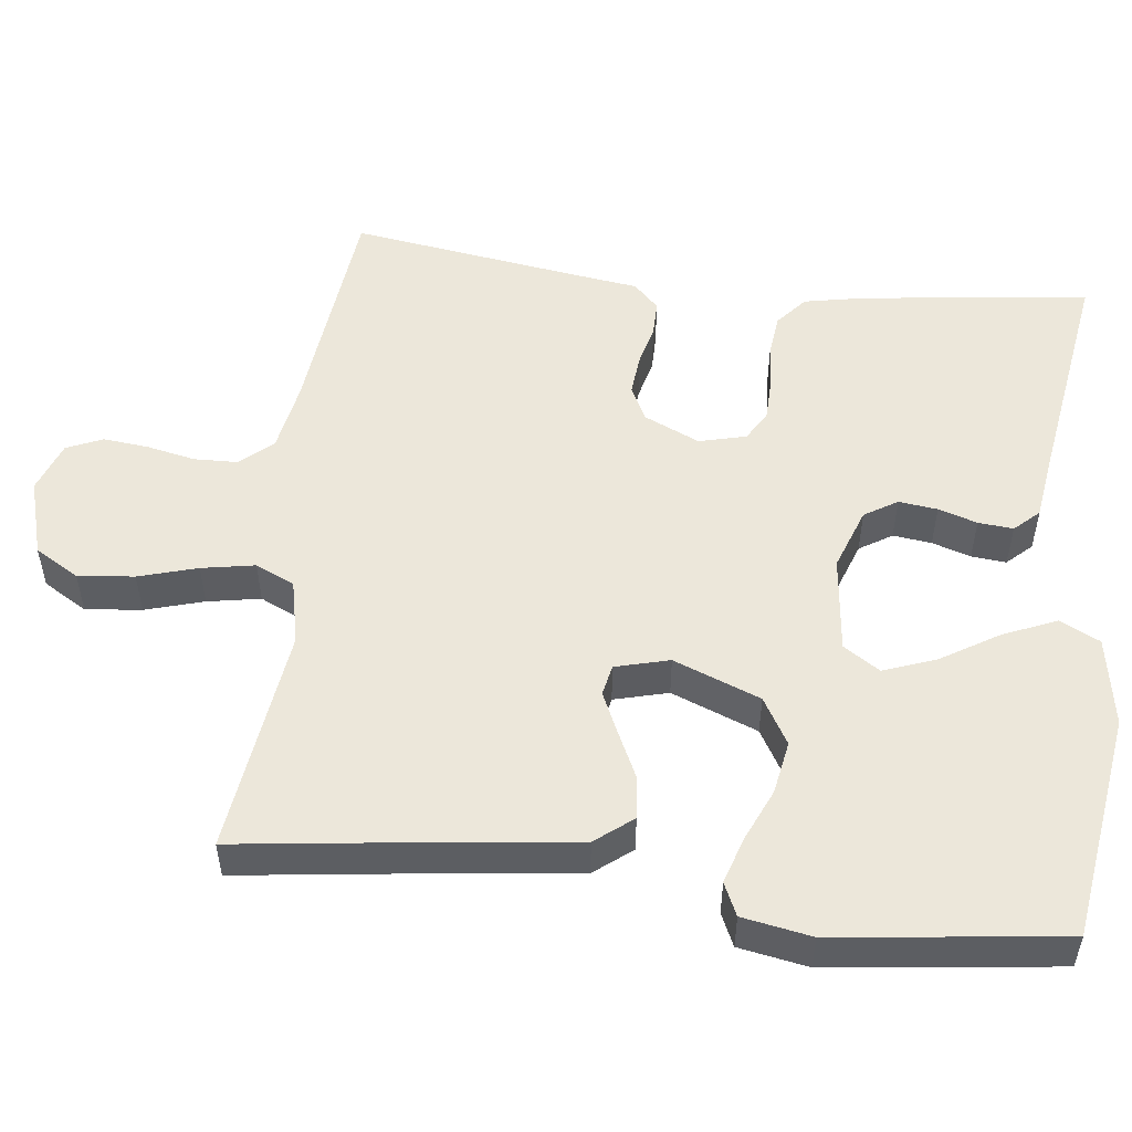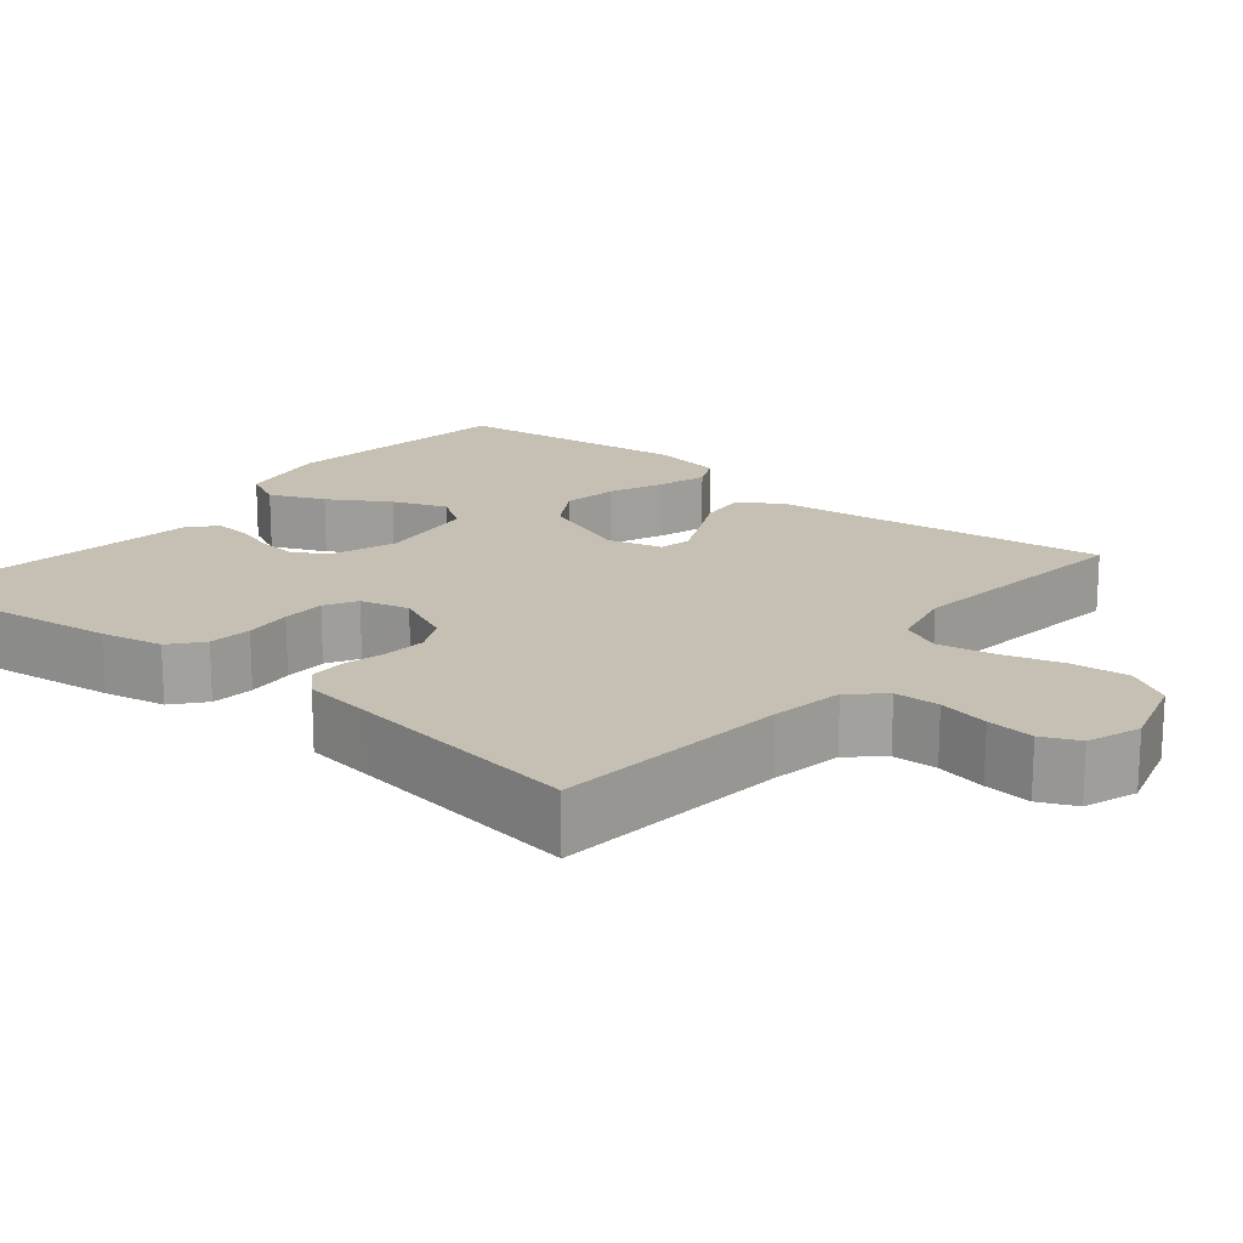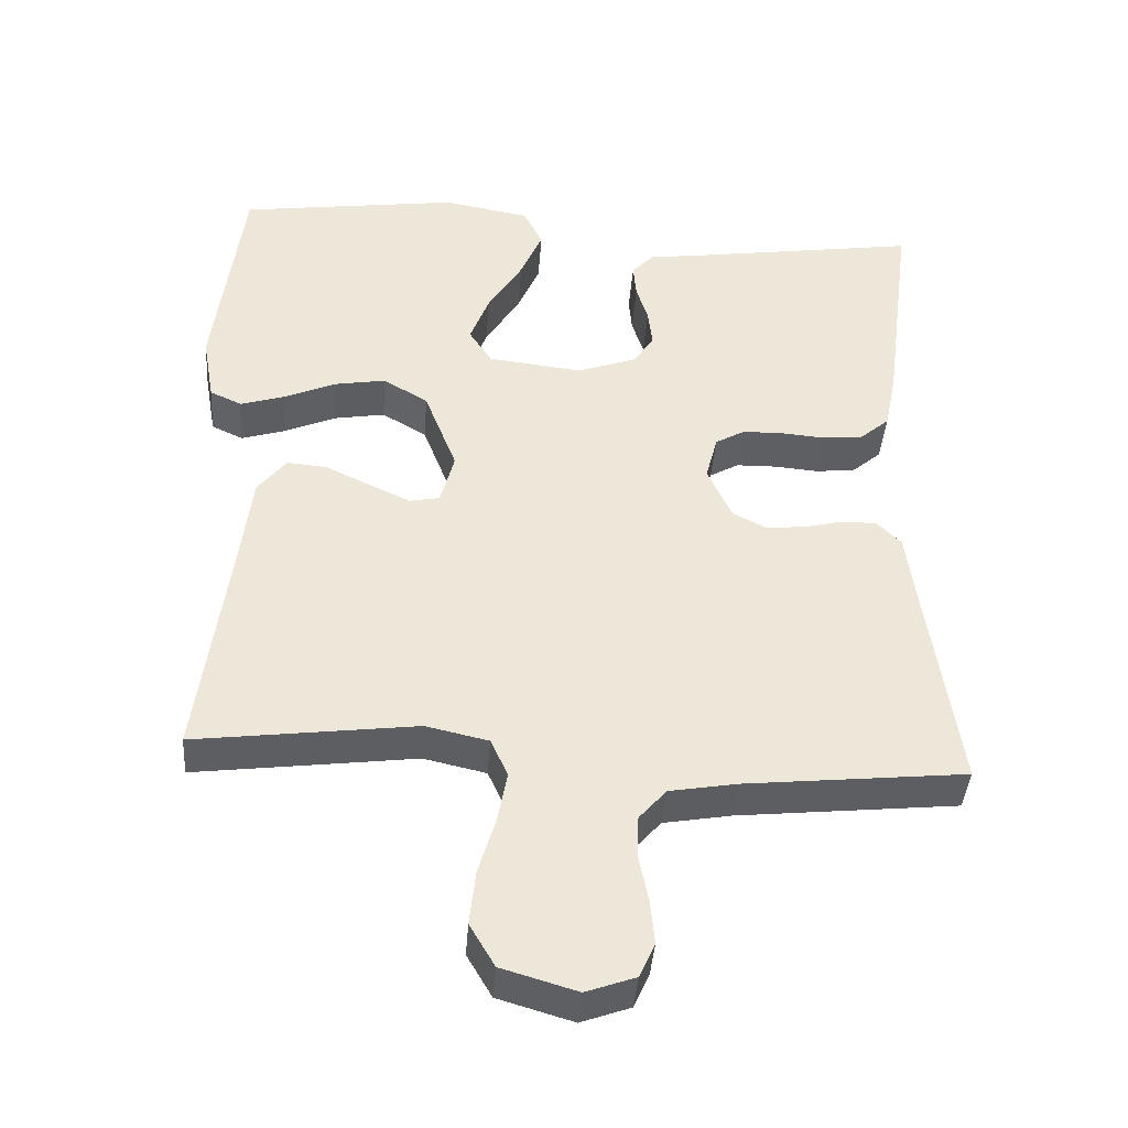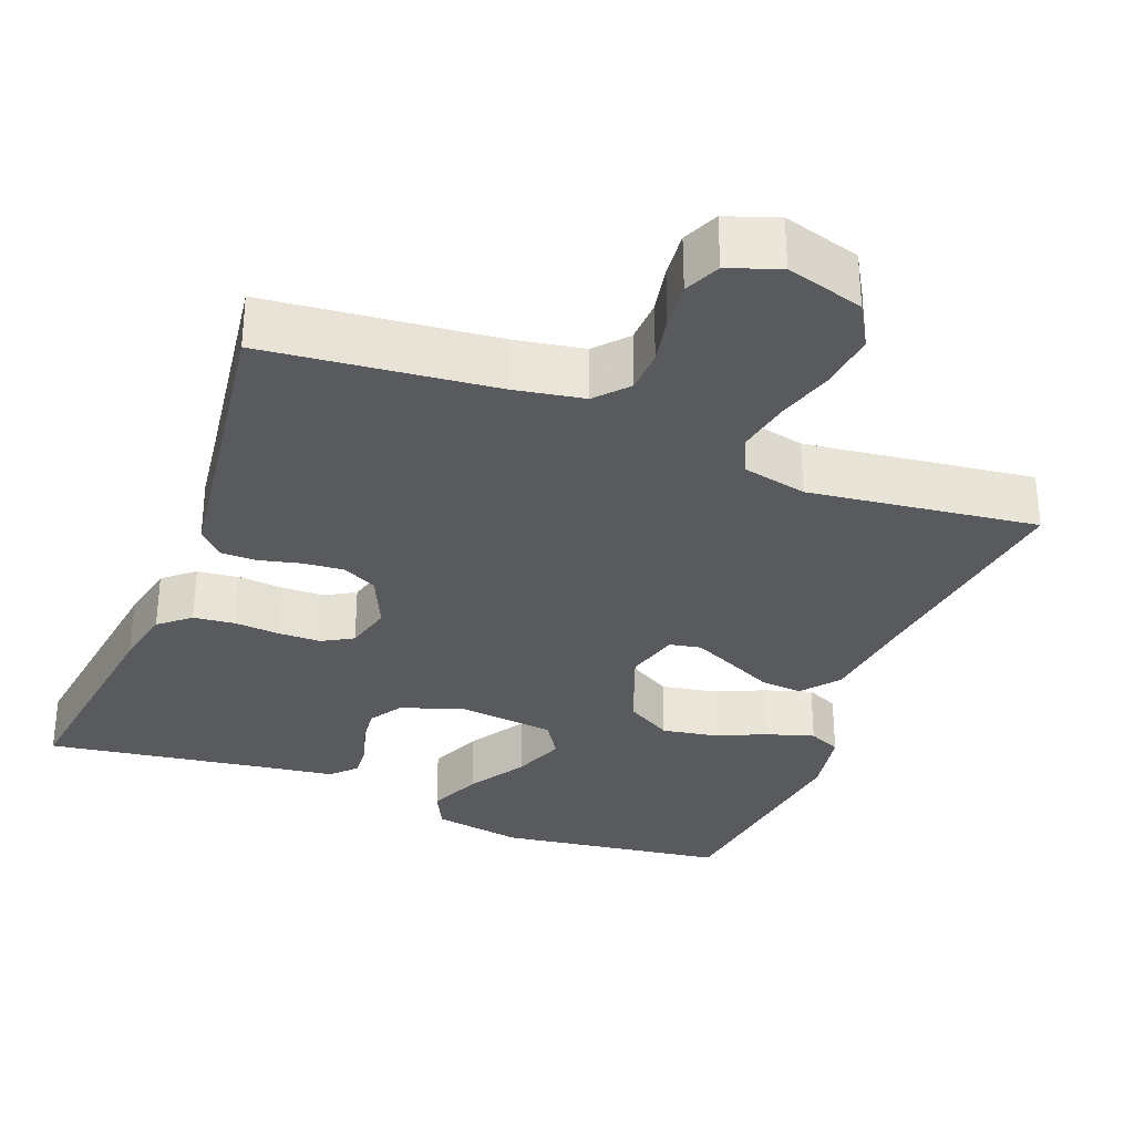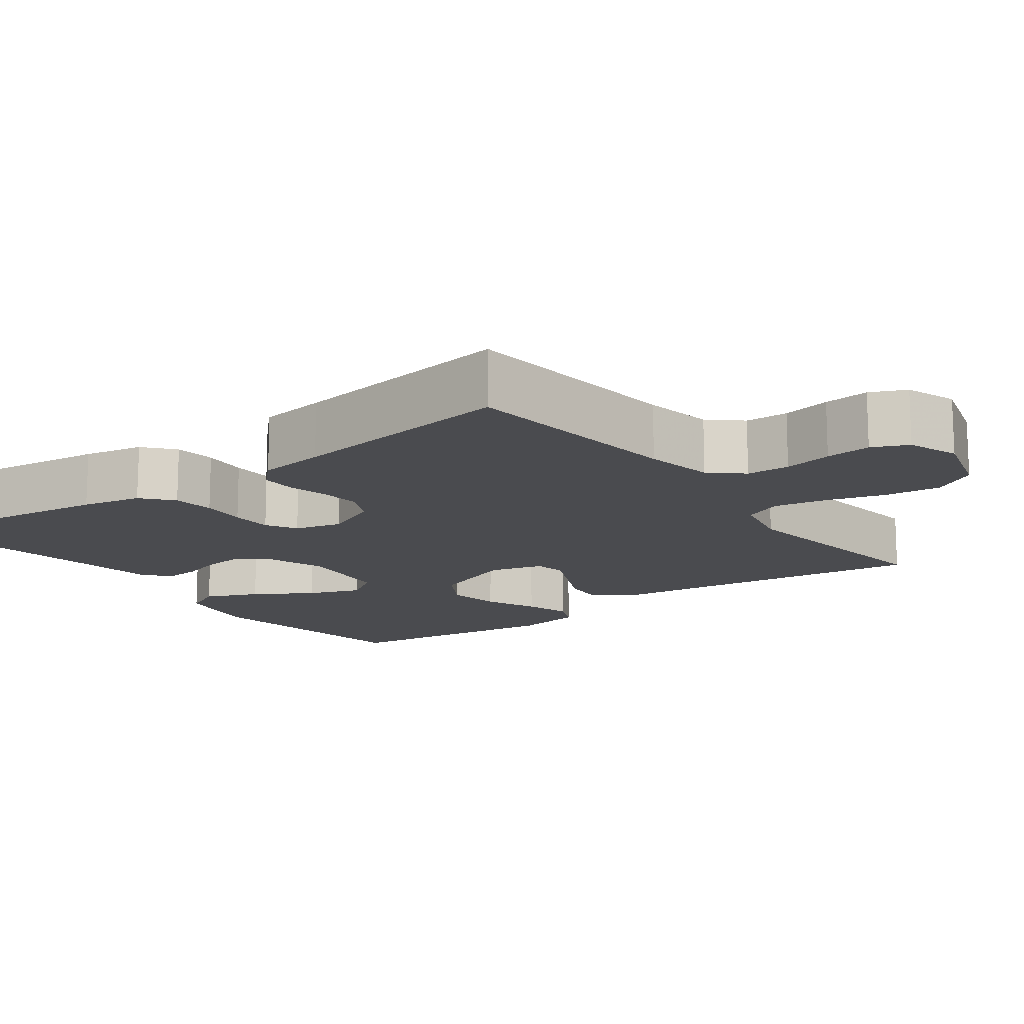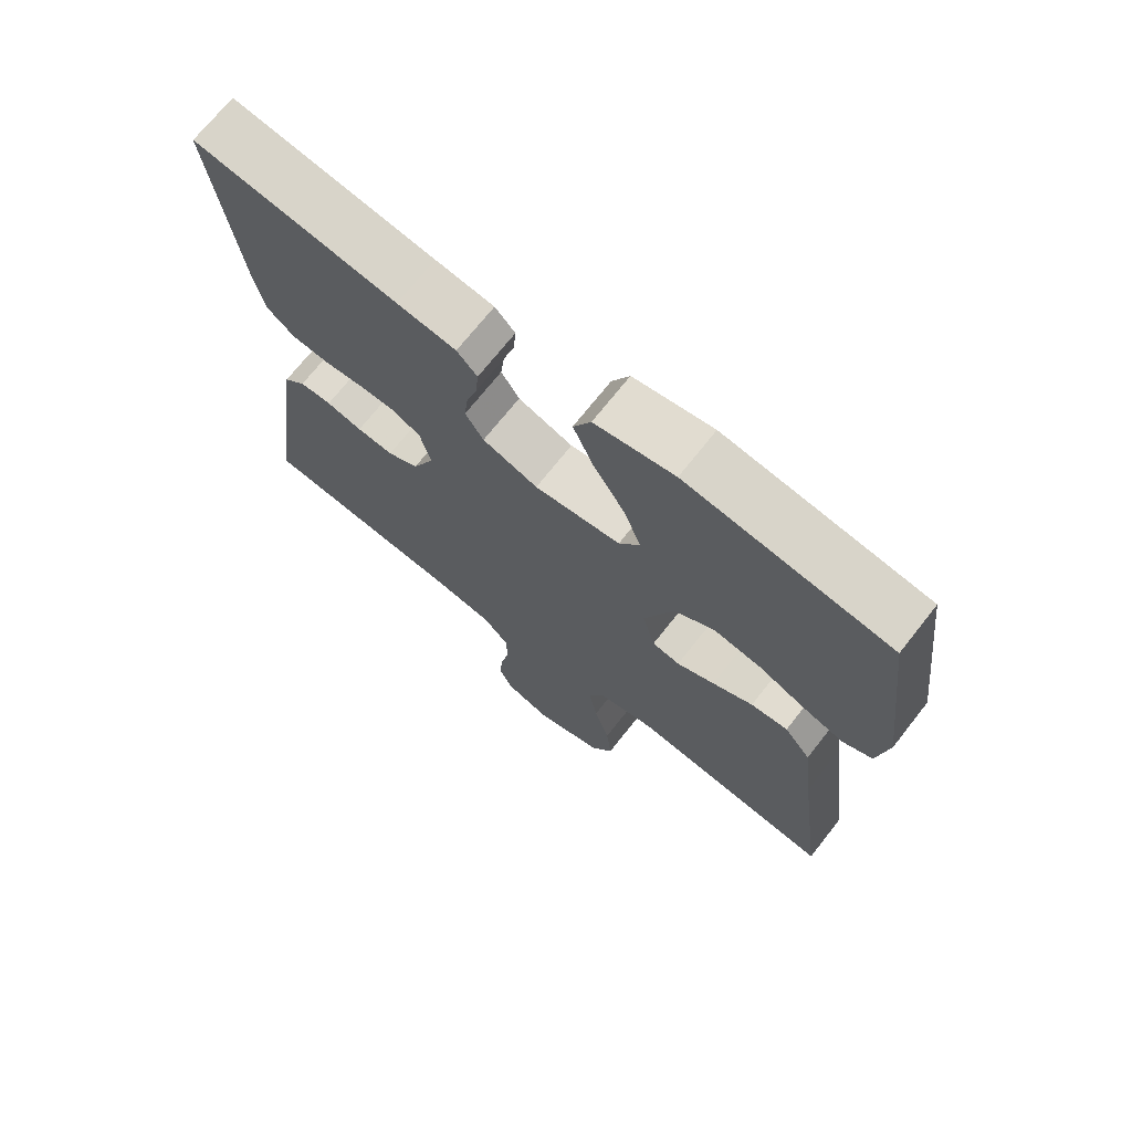
<metadata>
{"format":"obj","ext":"obj","renderer":"f3d","projection":"perspective","resolution":1024,"background":"white","views":[{"elev":52.4,"azim":-83.0,"up":"+Y"},{"elev":18.1,"azim":129.3,"up":"+Y"},{"elev":-40.7,"azim":-4.2,"up":"+Z"},{"elev":-31.8,"azim":158.8,"up":"+Y"},{"elev":-14.3,"azim":126.6,"up":"+Y"},{"elev":70.8,"azim":-141.8,"up":"+Z"}]}
</metadata>
<code>
v -0.5 0.07 -0.5
v -0.46 0.07 -0.2
v -0.444 0.07 -0.068
v -0.405 0.07 -0.019
v -0.35 0.07 -0.024
v -0.29 0.07 -0.053
v -0.234 0.07 -0.079
v -0.193 0.07 -0.071
v -0.174 0.07 0
v -0.218 0.07 0.114
v -0.279 0.07 0.15
v -0.349 0.07 0.138
v -0.418 0.07 0.108
v -0.479 0.07 0.089
v -0.522 0.07 0.109
v -0.538 0.07 0.2
v -0.5 0.07 0.5
v -0.2 0.07 0.542
v -0.082 0.07 0.521
v -0.056 0.07 0.469
v -0.086 0.07 0.399
v -0.133 0.07 0.323
v -0.159 0.07 0.254
v -0.128 0.07 0.206
v 0 0.07 0.191
v 0.082 0.07 0.22
v 0.109 0.07 0.263
v 0.103 0.07 0.314
v 0.087 0.07 0.365
v 0.083 0.07 0.411
v 0.113 0.07 0.443
v 0.2 0.07 0.455
v 0.5 0.07 0.5
v 0.461 0.07 0.2
v 0.445 0.07 0.121
v 0.405 0.07 0.087
v 0.35 0.07 0.081
v 0.29 0.07 0.086
v 0.235 0.07 0.085
v 0.195 0.07 0.062
v 0.179 0.07 0
v 0.212 0.07 -0.073
v 0.258 0.07 -0.096
v 0.312 0.07 -0.091
v 0.365 0.07 -0.078
v 0.412 0.07 -0.078
v 0.445 0.07 -0.111
v 0.457 0.07 -0.2
v 0.5 0.07 -0.5
v 0.2 0.07 -0.531
v 0.108 0.07 -0.547
v 0.071 0.07 -0.589
v 0.069 0.07 -0.646
v 0.082 0.07 -0.71
v 0.088 0.07 -0.77
v 0.067 0.07 -0.817
v 0 0.07 -0.841
v -0.102 0.07 -0.811
v -0.136 0.07 -0.753
v -0.128 0.07 -0.679
v -0.105 0.07 -0.602
v -0.092 0.07 -0.532
v -0.115 0.07 -0.481
v -0.2 0.07 -0.462
v -0.5 0 -0.5
v -0.46 0 -0.2
v -0.444 0 -0.068
v -0.405 0 -0.019
v -0.35 0 -0.024
v -0.29 0 -0.053
v -0.234 0 -0.079
v -0.193 0 -0.071
v -0.174 0 0
v -0.218 0 0.114
v -0.279 0 0.15
v -0.349 0 0.138
v -0.418 0 0.108
v -0.479 0 0.089
v -0.522 0 0.109
v -0.538 0 0.2
v -0.5 0 0.5
v -0.2 0 0.542
v -0.082 0 0.521
v -0.056 0 0.469
v -0.086 0 0.399
v -0.133 0 0.323
v -0.159 0 0.254
v -0.128 0 0.206
v 0 0 0.191
v 0.082 0 0.22
v 0.109 0 0.263
v 0.103 0 0.314
v 0.087 0 0.365
v 0.083 0 0.411
v 0.113 0 0.443
v 0.2 0 0.455
v 0.5 0 0.5
v 0.461 0 0.2
v 0.445 0 0.121
v 0.405 0 0.087
v 0.35 0 0.081
v 0.29 0 0.086
v 0.235 0 0.085
v 0.195 0 0.062
v 0.179 0 0
v 0.212 0 -0.073
v 0.258 0 -0.096
v 0.312 0 -0.091
v 0.365 0 -0.078
v 0.412 0 -0.078
v 0.445 0 -0.111
v 0.457 0 -0.2
v 0.5 0 -0.5
v 0.2 0 -0.531
v 0.108 0 -0.547
v 0.071 0 -0.589
v 0.069 0 -0.646
v 0.082 0 -0.71
v 0.088 0 -0.77
v 0.067 0 -0.817
v 0 0 -0.841
v -0.102 0 -0.811
v -0.136 0 -0.753
v -0.128 0 -0.679
v -0.105 0 -0.602
v -0.092 0 -0.532
v -0.115 0 -0.481
v -0.2 0 -0.462
f 58 59 60 61
f 58 61 62
f 57 58 62
f 56 57 62
f 53 54 55 56
f 53 56 62 63
f 48 49 50
f 48 50 51
f 47 48 51
f 44 45 46 47
f 43 44 47 51
f 42 43 51 52
f 35 36 37 38
f 35 38 39
f 32 33 34 35
f 32 35 39
f 31 32 39 40
f 28 29 30 31
f 27 28 31 40
f 19 20 21 22
f 19 22 23
f 18 19 23
f 17 18 23
f 16 17 23 24
f 12 13 14 15
f 11 12 15 16
f 3 4 5 6
f 2 3 6 7
f 64 1 2 7
f 63 64 7 8
f 52 53 63 8
f 41 42 52 8
f 26 27 40 41
f 25 26 41 8
f 11 16 24 25
f 10 11 25
f 9 10 25
f 8 9 25
f 125 124 123 122
f 126 125 122
f 126 122 121
f 126 121 120
f 120 119 118 117
f 127 126 120 117
f 114 113 112
f 115 114 112
f 115 112 111
f 111 110 109 108
f 115 111 108 107
f 116 115 107 106
f 102 101 100 99
f 103 102 99
f 99 98 97 96
f 103 99 96
f 104 103 96 95
f 95 94 93 92
f 104 95 92 91
f 86 85 84 83
f 87 86 83
f 87 83 82
f 87 82 81
f 88 87 81 80
f 79 78 77 76
f 80 79 76 75
f 70 69 68 67
f 71 70 67 66
f 71 66 65 128
f 72 71 128 127
f 72 127 117 116
f 72 116 106 105
f 105 104 91 90
f 72 105 90 89
f 89 88 80 75
f 89 75 74
f 89 74 73
f 89 73 72
f 1 65 66 2
f 2 66 67 3
f 3 67 68 4
f 4 68 69 5
f 5 69 70 6
f 6 70 71 7
f 7 71 72 8
f 8 72 73 9
f 9 73 74 10
f 10 74 75 11
f 11 75 76 12
f 12 76 77 13
f 13 77 78 14
f 14 78 79 15
f 15 79 80 16
f 16 80 81 17
f 17 81 82 18
f 18 82 83 19
f 19 83 84 20
f 20 84 85 21
f 21 85 86 22
f 22 86 87 23
f 23 87 88 24
f 24 88 89 25
f 25 89 90 26
f 26 90 91 27
f 27 91 92 28
f 28 92 93 29
f 29 93 94 30
f 30 94 95 31
f 31 95 96 32
f 32 96 97 33
f 33 97 98 34
f 34 98 99 35
f 35 99 100 36
f 36 100 101 37
f 37 101 102 38
f 38 102 103 39
f 39 103 104 40
f 40 104 105 41
f 41 105 106 42
f 42 106 107 43
f 43 107 108 44
f 44 108 109 45
f 45 109 110 46
f 46 110 111 47
f 47 111 112 48
f 48 112 113 49
f 49 113 114 50
f 50 114 115 51
f 51 115 116 52
f 52 116 117 53
f 53 117 118 54
f 54 118 119 55
f 55 119 120 56
f 56 120 121 57
f 57 121 122 58
f 58 122 123 59
f 59 123 124 60
f 60 124 125 61
f 61 125 126 62
f 62 126 127 63
f 63 127 128 64
f 64 128 65 1

</code>
